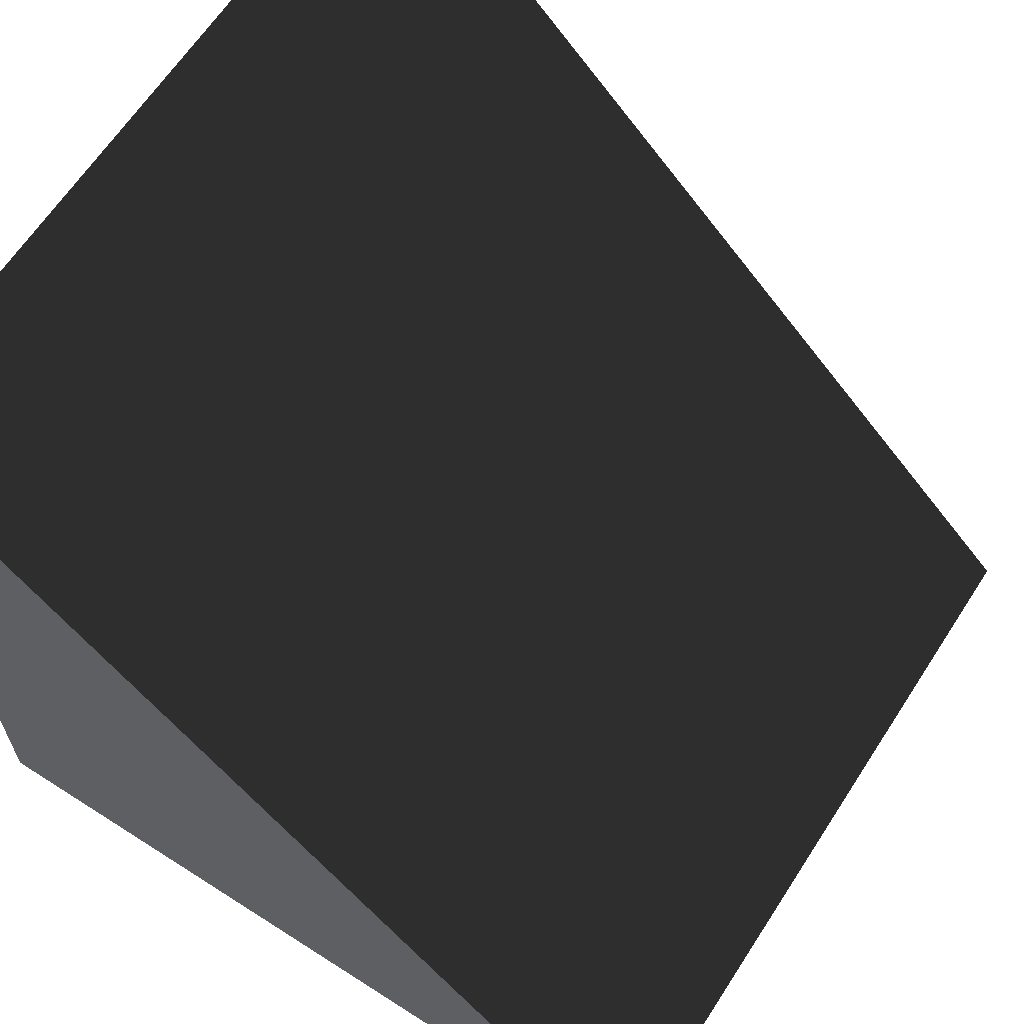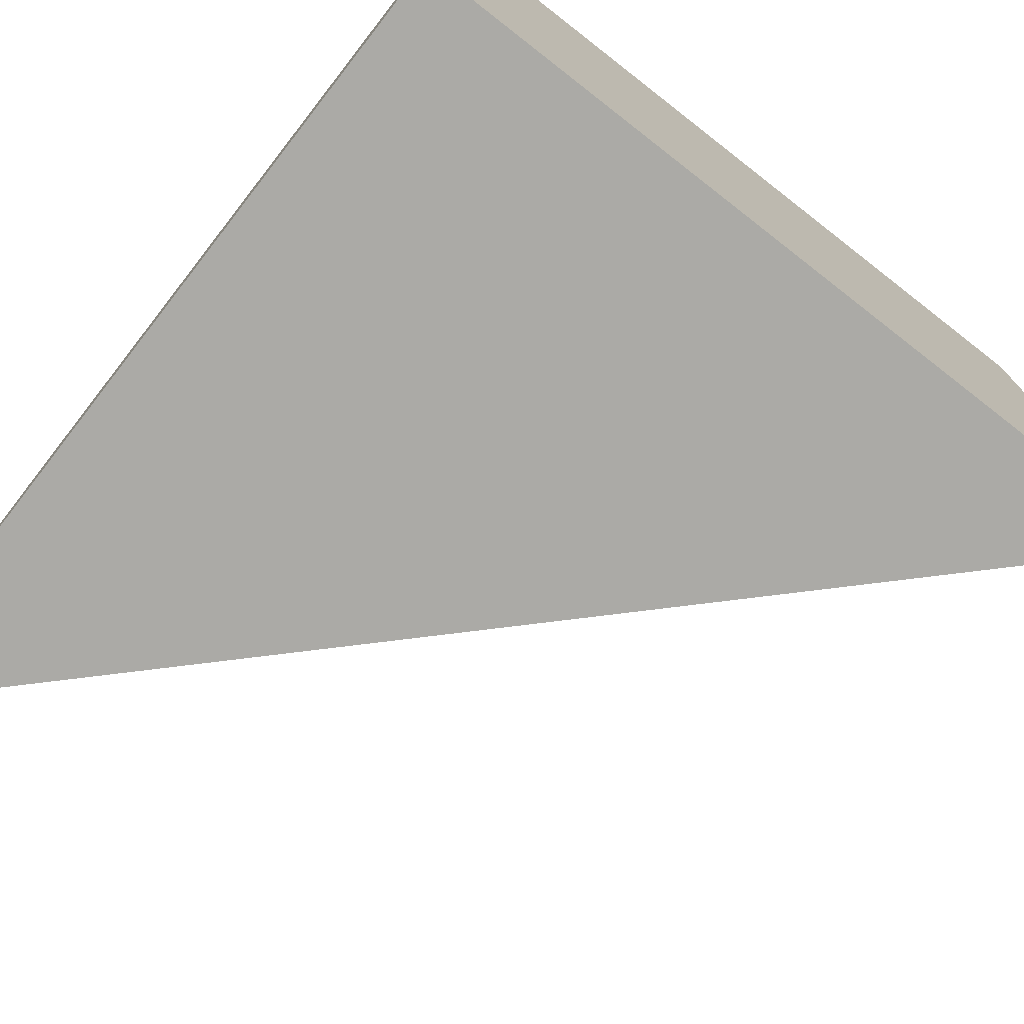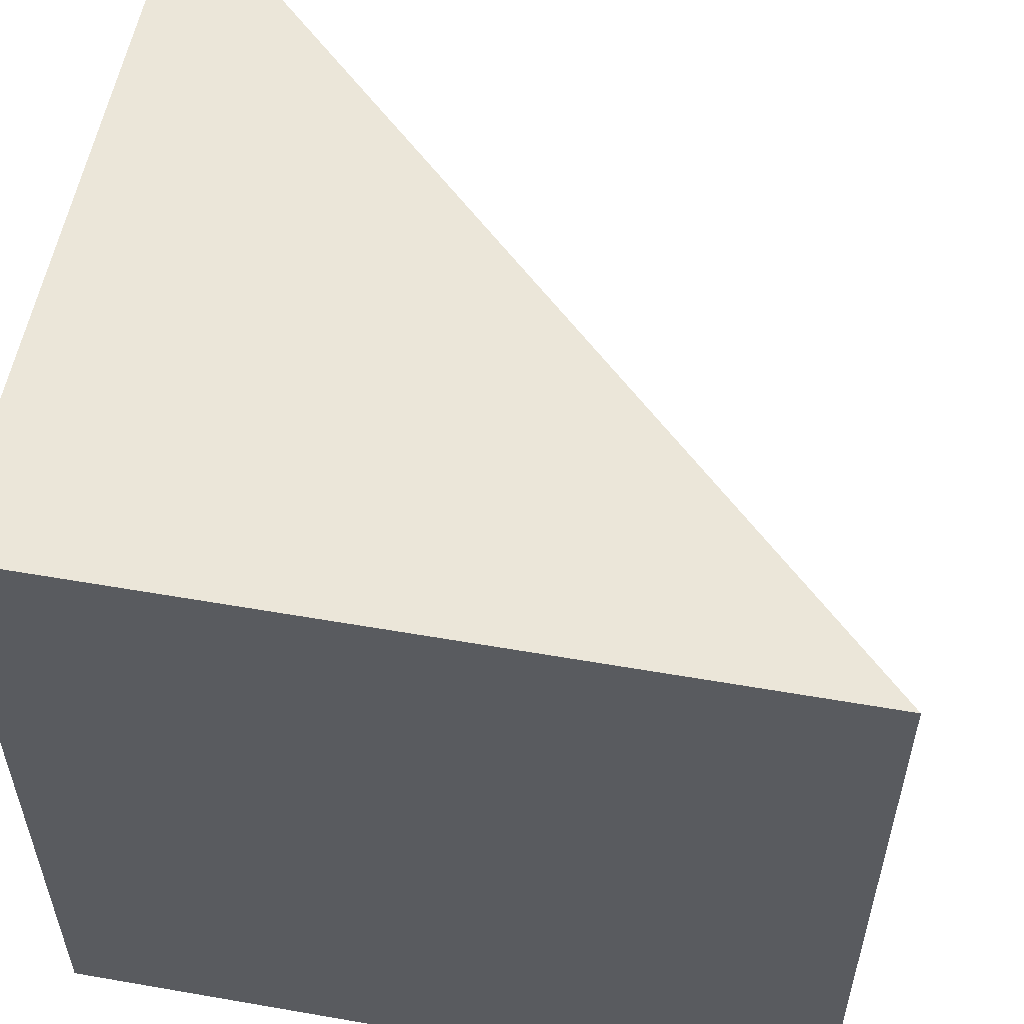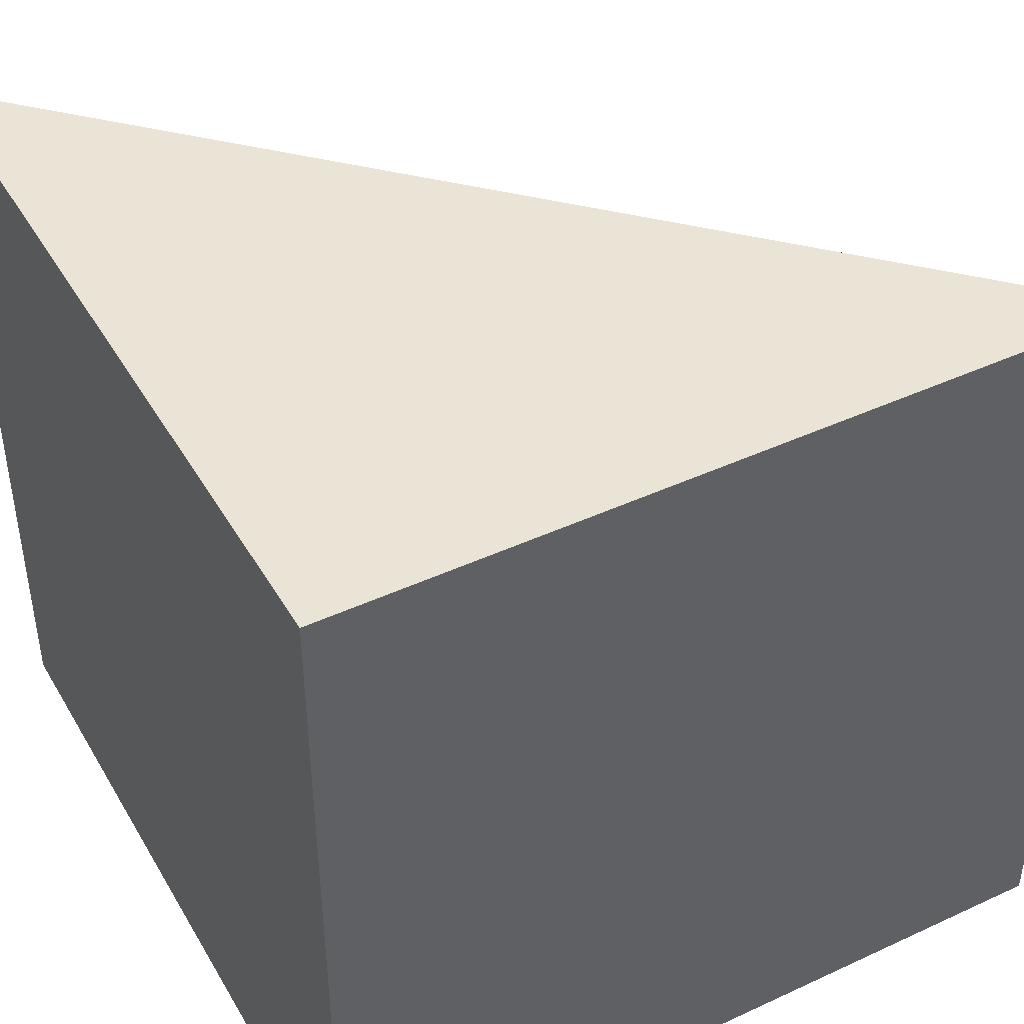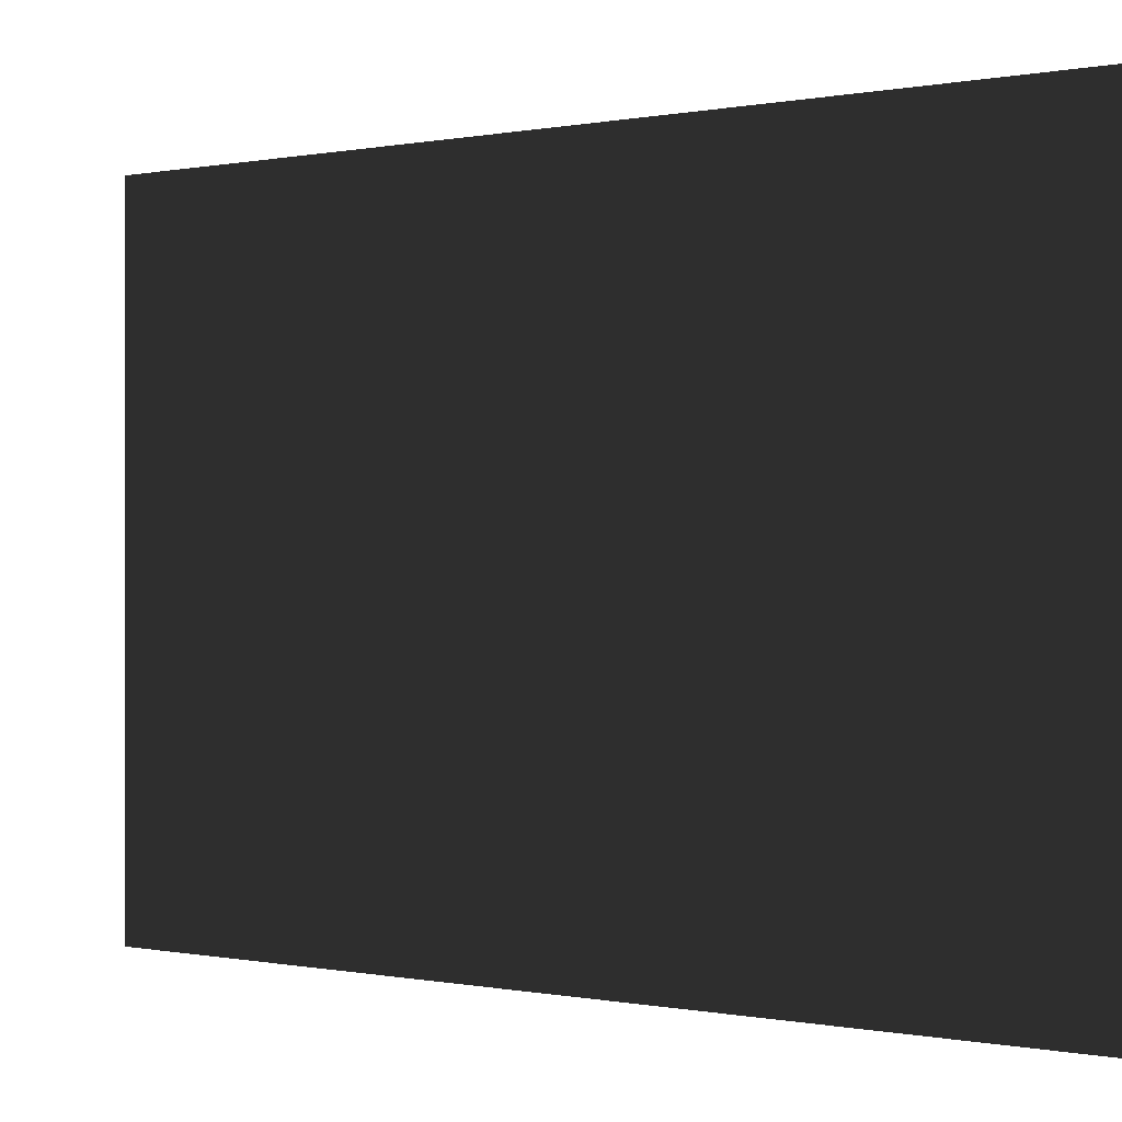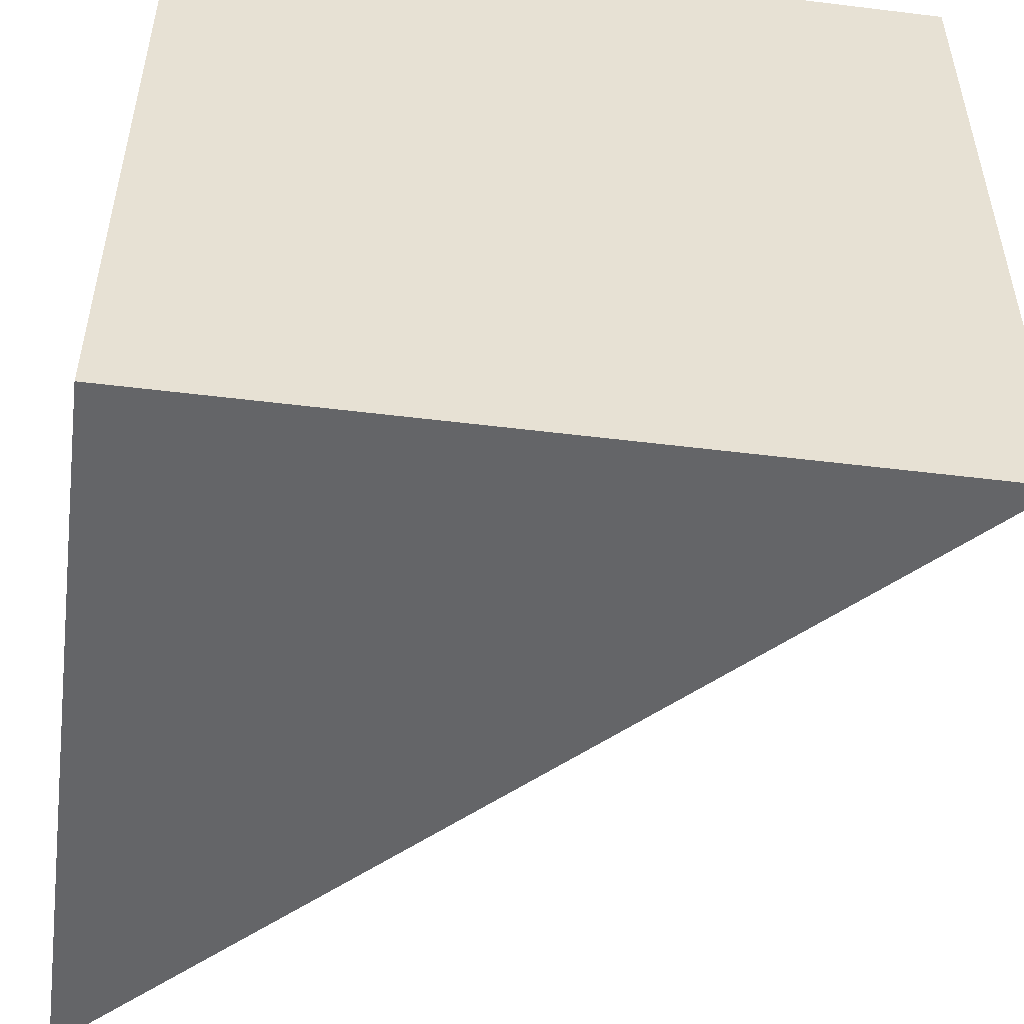
<metadata>
{"format":"obj","ext":"obj","renderer":"f3d","projection":"perspective","resolution":1024,"background":"white","views":[{"elev":64.0,"azim":-147.1,"up":"+Y"},{"elev":-75.7,"azim":52.1,"up":"+Z"},{"elev":55.6,"azim":100.4,"up":"+Z"},{"elev":43.9,"azim":61.5,"up":"+Z"},{"elev":0.0,"azim":-98.1,"up":"+Z"},{"elev":-51.5,"azim":82.4,"up":"+Z"}]}
</metadata>
<code>
o smallTri
v -0.2 -0.2 -0.2
v 0.2 0.2 -0.2
v 0.2 -0.2 -0.2
v -0.2 -0.2 0.2
v 0.2 0.2 0.2
v 0.2 -0.2 0.2
f 1 2 3
f 3 2 5
f 3 5 6
f 1 3 6
f 1 6 4
f 4 6 5
f 4 2 1
f 4 5 2

</code>
